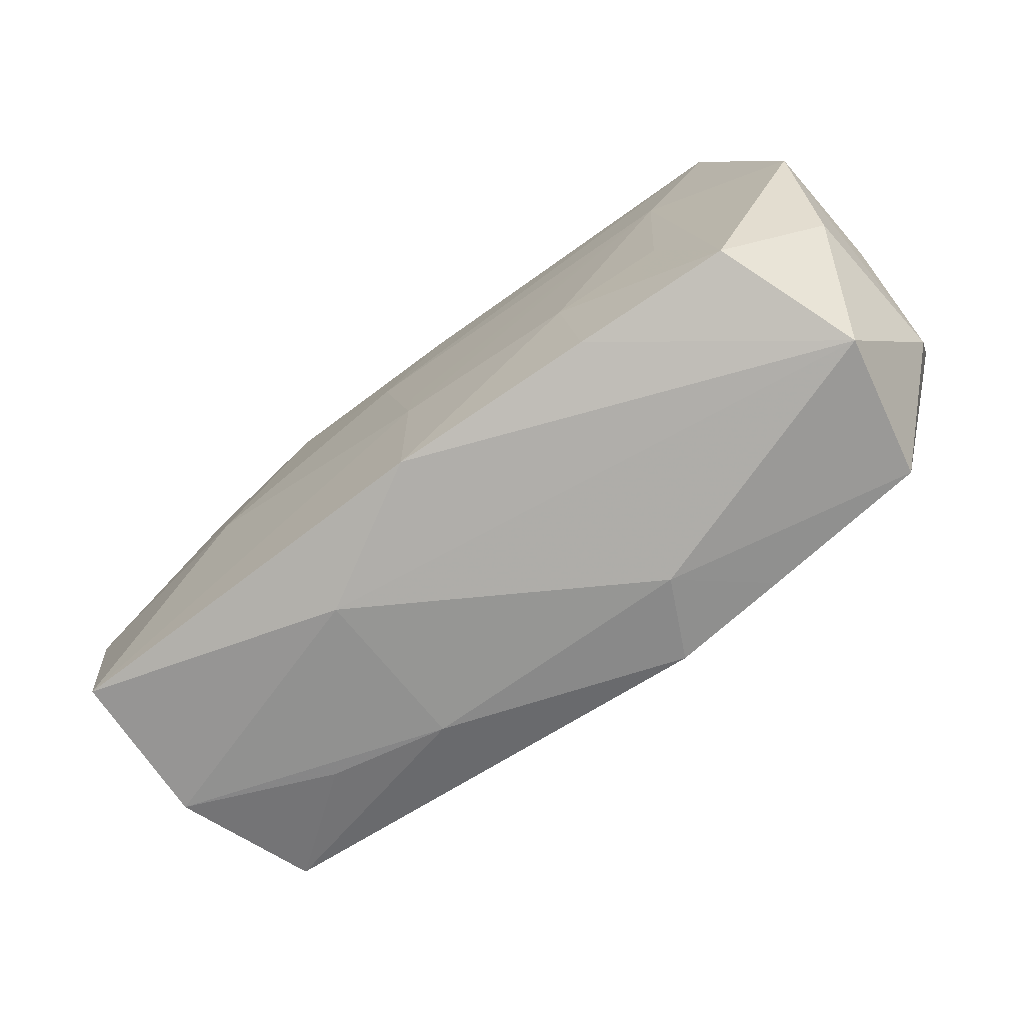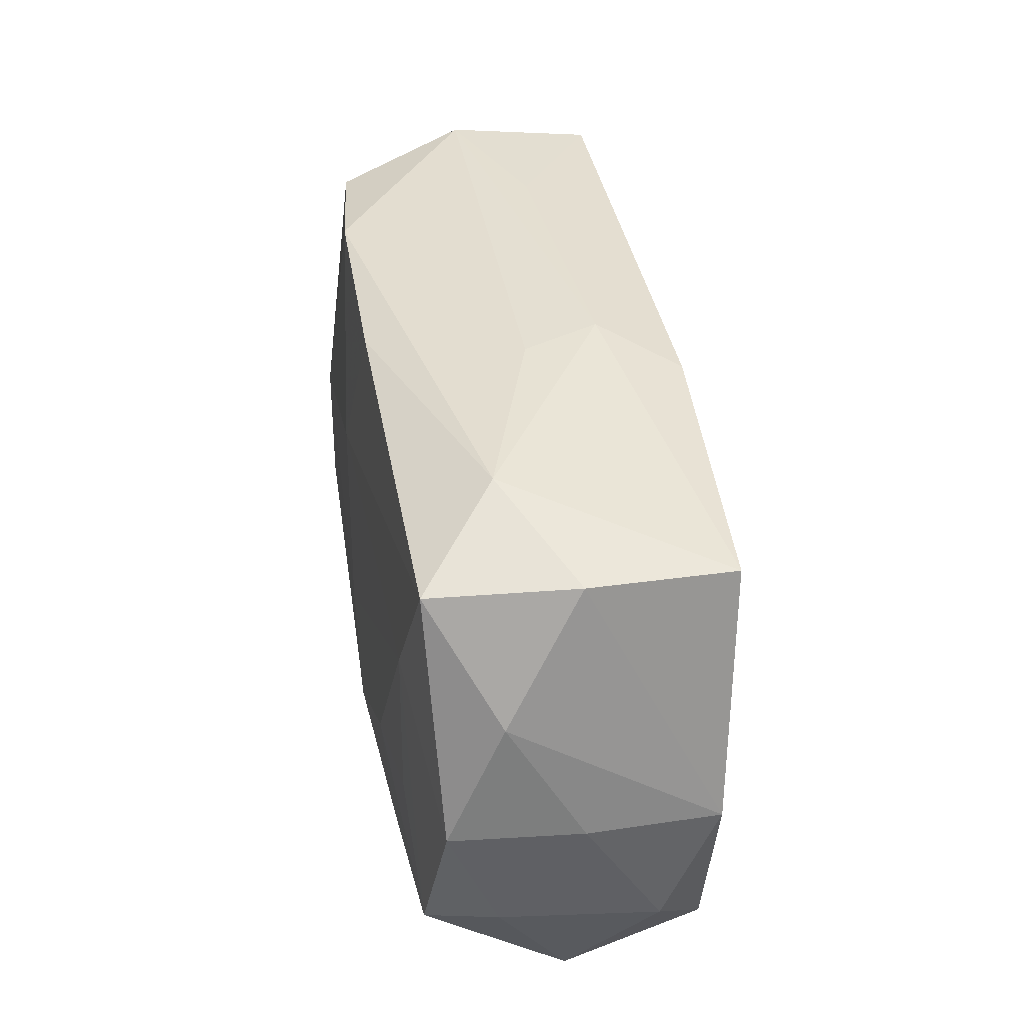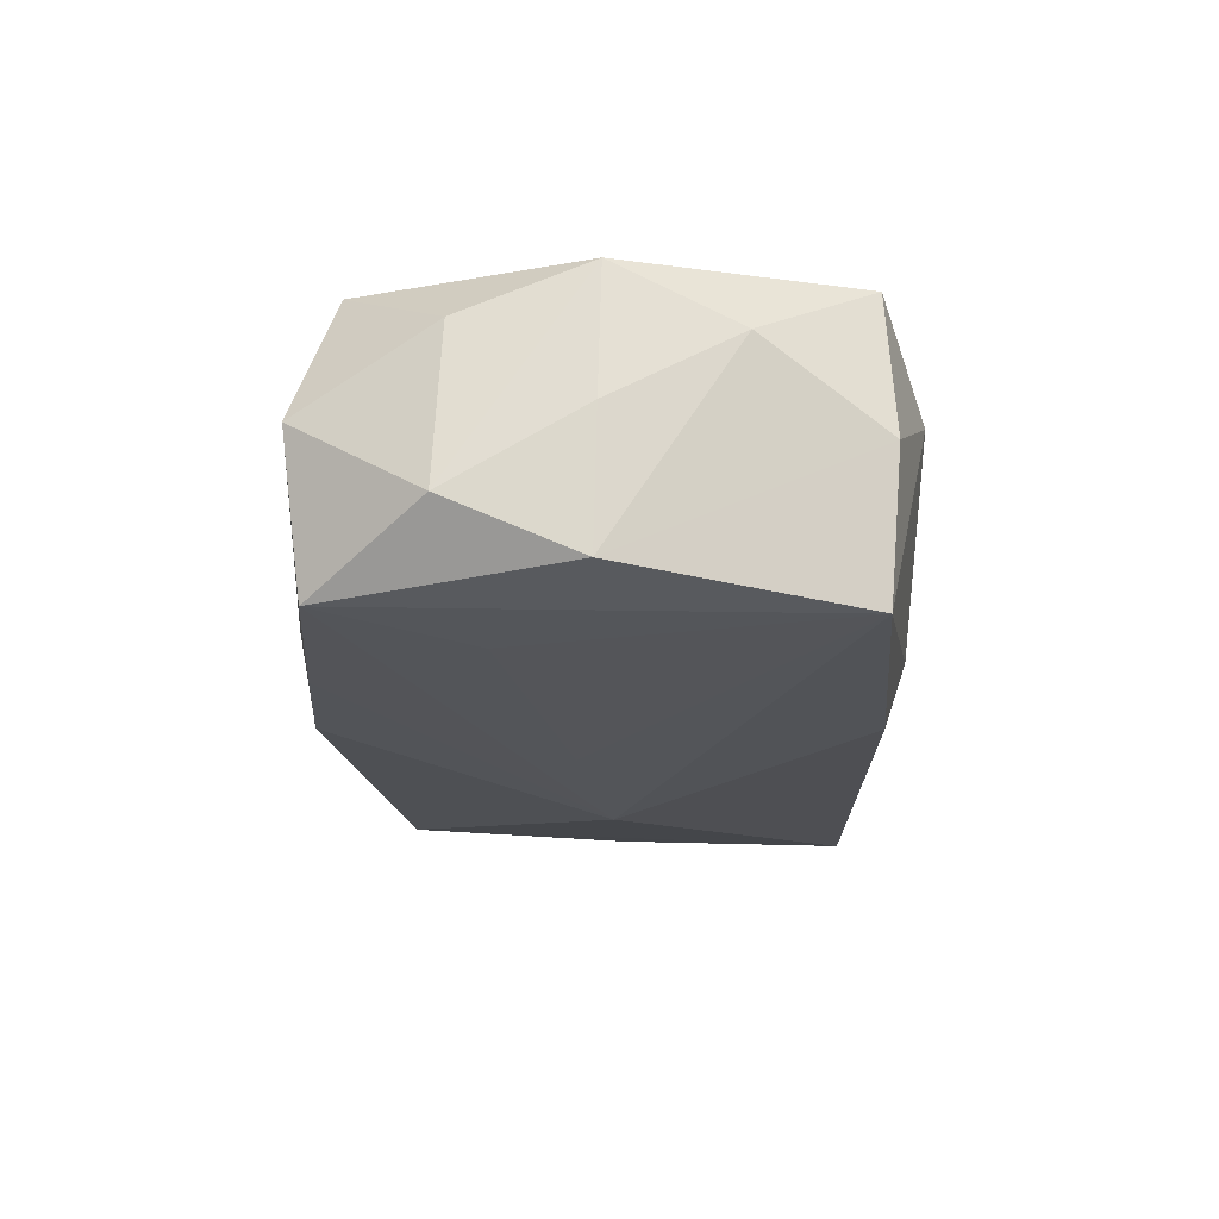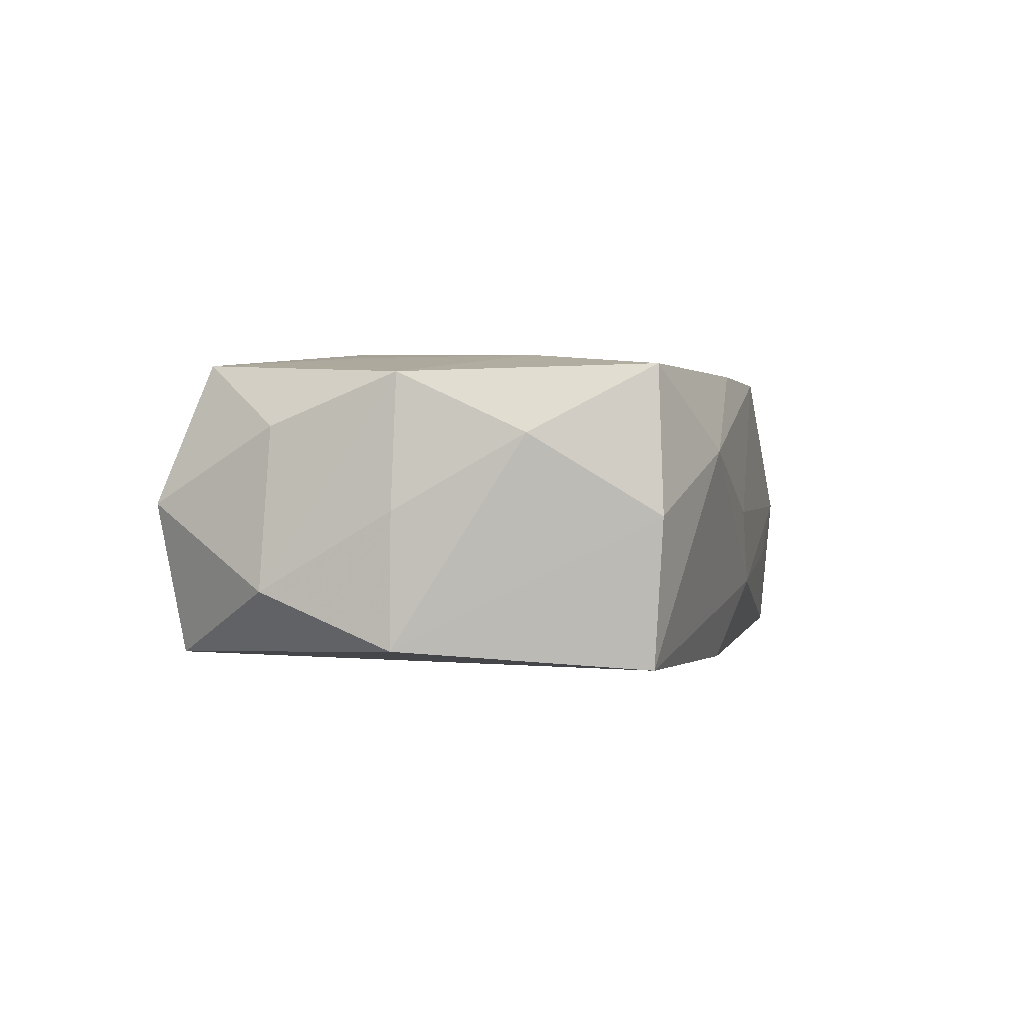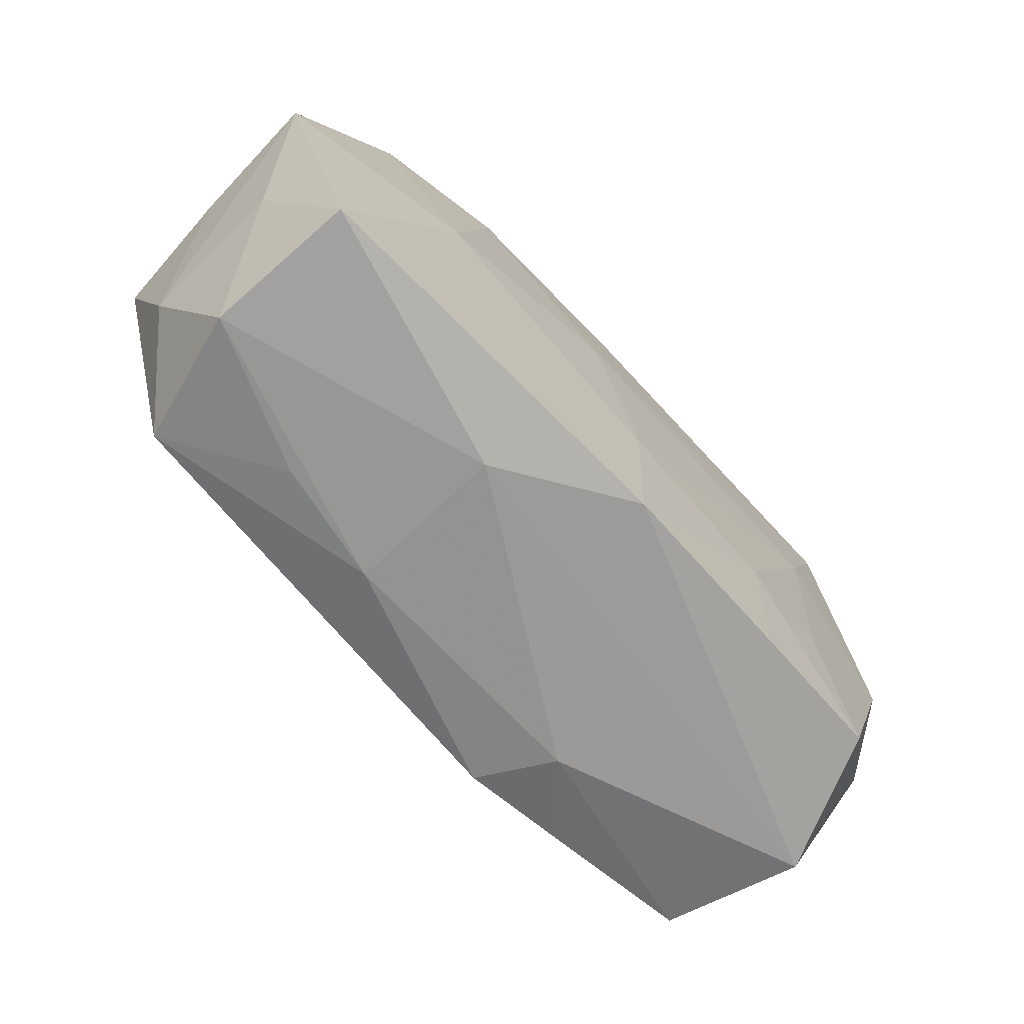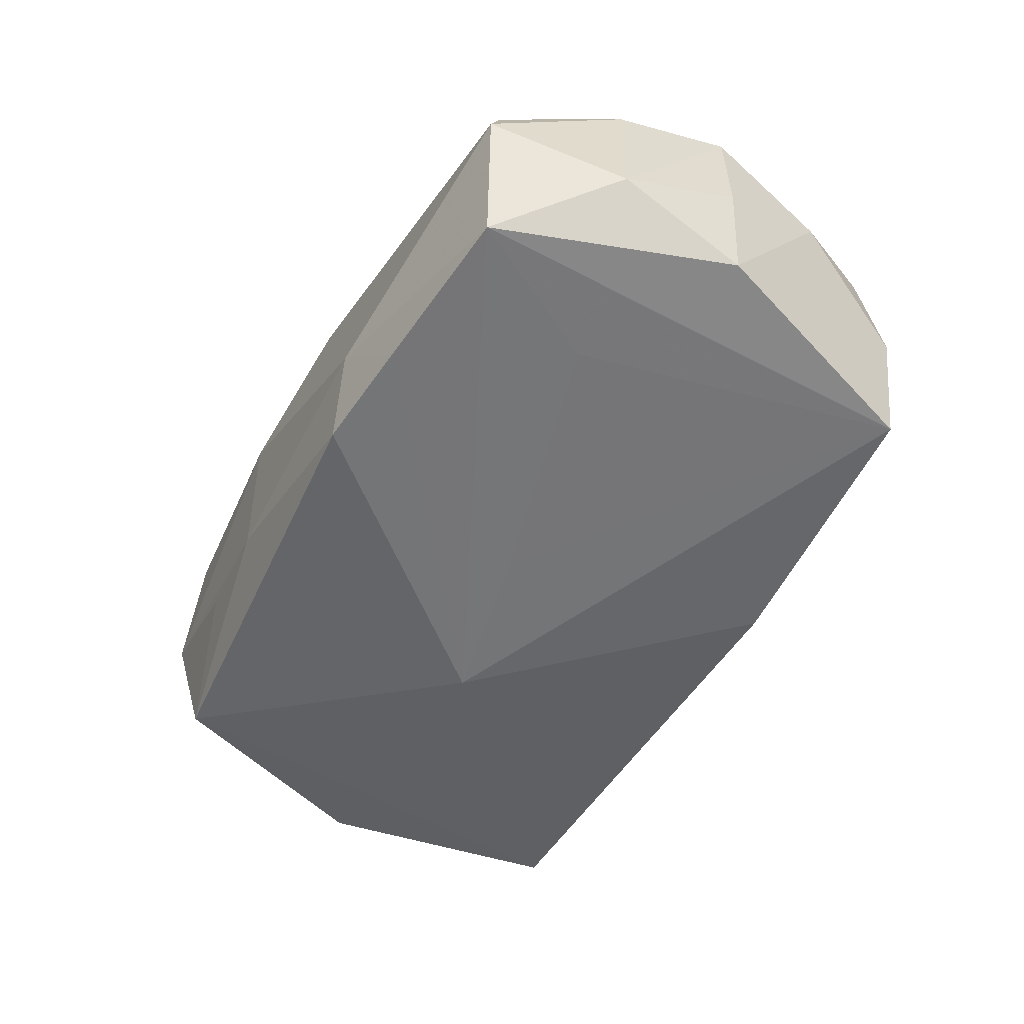
<metadata>
{"format":"obj","ext":"obj","renderer":"f3d","projection":"perspective","resolution":1024,"background":"white","views":[{"elev":-70.5,"azim":38.2,"up":"+Y"},{"elev":39.9,"azim":81.6,"up":"+Y"},{"elev":-20.7,"azim":91.0,"up":"+Z"},{"elev":-0.2,"azim":103.7,"up":"+Z"},{"elev":-65.7,"azim":-45.4,"up":"+Y"},{"elev":-52.6,"azim":60.7,"up":"+Z"}]}
</metadata>
<code>
v 0.007299 0.01862 -0.01192
v -0.03343 0.01043 0.006331
v 0.02064 0.0206 0.003923
v 0.02936 0.01791 -0.0008312
v -0.01461 0.01877 0.01101
v 0.02821 0.01736 0.009758
v 0.02806 -0.01777 -0.01074
v -0.02743 -0.01621 -0.00927
v -0.03459 0.001199 0.01074
v 0.01421 -0.008083 0.01204
v -0.008749 0.0002087 -0.01366
v 0.03347 -0.009113 0.005476
v 0.03388 -0.0003003 -0.01009
v -0.02905 0.01908 0.0002441
v -0.03424 0.0009392 0.0008034
v -0.02824 0.01815 -0.01062
v 0.03394 0.0001914 0.009085
v -0.03276 -0.008031 0.006627
v -0.01826 0.01943 -0.00428
v -0.03274 -0.008254 -0.004575
v 0.0002853 -0.006942 0.01282
v -0.01029 -0.01956 -0.005156
v -0.02521 0.017 0.01008
v 0.01014 -0.02052 -0.005718
v -0.01949 0.00104 0.01282
v 0.006197 0.0206 -0.0004615
v 0.03419 -0.009681 -0.00608
v 0.02239 -0.006263 0.01105
v -0.01034 -0.01978 0.007068
v 0.0006186 0.01858 0.01074
v 0.02312 0.007219 0.01096
v 0.0001119 -0.01855 0.01258
v -0.03033 -0.0178 0.001206
v 0.003466 -0.002158 -0.01281
v -0.01925 -0.01868 -0.003396
v 0.02681 -0.01618 0.01029
v -0.03354 0.0006844 -0.008732
v 0.02823 0.01708 -0.0115
v 0.03442 -6.081e-05 -0.0004701
v 0.01573 -0.01889 -0.01127
v -0.003241 0.007016 0.01242
v 0.0003429 -0.002766 0.01264
v -0.02967 -0.01724 0.01256
v 0.003817 0.0206 -0.006049
v 0.007158 -0.01963 -0.01161
v 0.03052 -0.01893 8.353e-05
v 0.01532 -0.0173 0.01134
v 0.03277 0.009057 0.004866
v 0.02242 -0.006977 -0.01143
f 1 38 11
f 44 38 1
f 3 38 44
f 27 12 46
f 6 48 4
f 4 3 6
f 38 3 4
f 4 13 38
f 48 13 4
f 27 13 39
f 39 13 48
f 17 48 6
f 6 31 17
f 17 39 48
f 17 12 27
f 27 39 17
f 21 31 42
f 11 38 34
f 38 49 34
f 20 8 33
f 37 8 20
f 10 31 21
f 27 46 7
f 46 24 7
f 7 13 27
f 7 49 38
f 38 13 7
f 11 34 7
f 7 34 49
f 21 43 32
f 32 10 21
f 11 8 16
f 16 8 37
f 16 1 11
f 44 1 16
f 6 3 30
f 3 5 30
f 25 43 21
f 25 9 43
f 25 5 23
f 23 9 25
f 26 3 44
f 26 5 3
f 24 22 45
f 45 22 8
f 45 8 11
f 33 8 35
f 35 22 33
f 8 22 35
f 29 32 43
f 29 22 24
f 29 24 46
f 46 32 29
f 29 43 33
f 33 22 29
f 36 46 12
f 12 17 36
f 36 17 31
f 18 20 33
f 18 9 20
f 33 43 18
f 43 9 18
f 23 5 14
f 14 26 44
f 5 26 14
f 21 42 41
f 41 25 21
f 41 42 31
f 5 25 41
f 41 31 6
f 41 30 5
f 6 30 41
f 40 7 24
f 24 45 40
f 11 7 40
f 40 45 11
f 47 32 46
f 46 36 47
f 10 32 47
f 47 36 10
f 31 10 28
f 28 36 31
f 10 36 28
f 37 20 15
f 20 9 15
f 2 9 23
f 23 14 2
f 2 15 9
f 37 15 2
f 2 16 37
f 2 14 16
f 44 16 19
f 19 14 44
f 16 14 19

</code>
